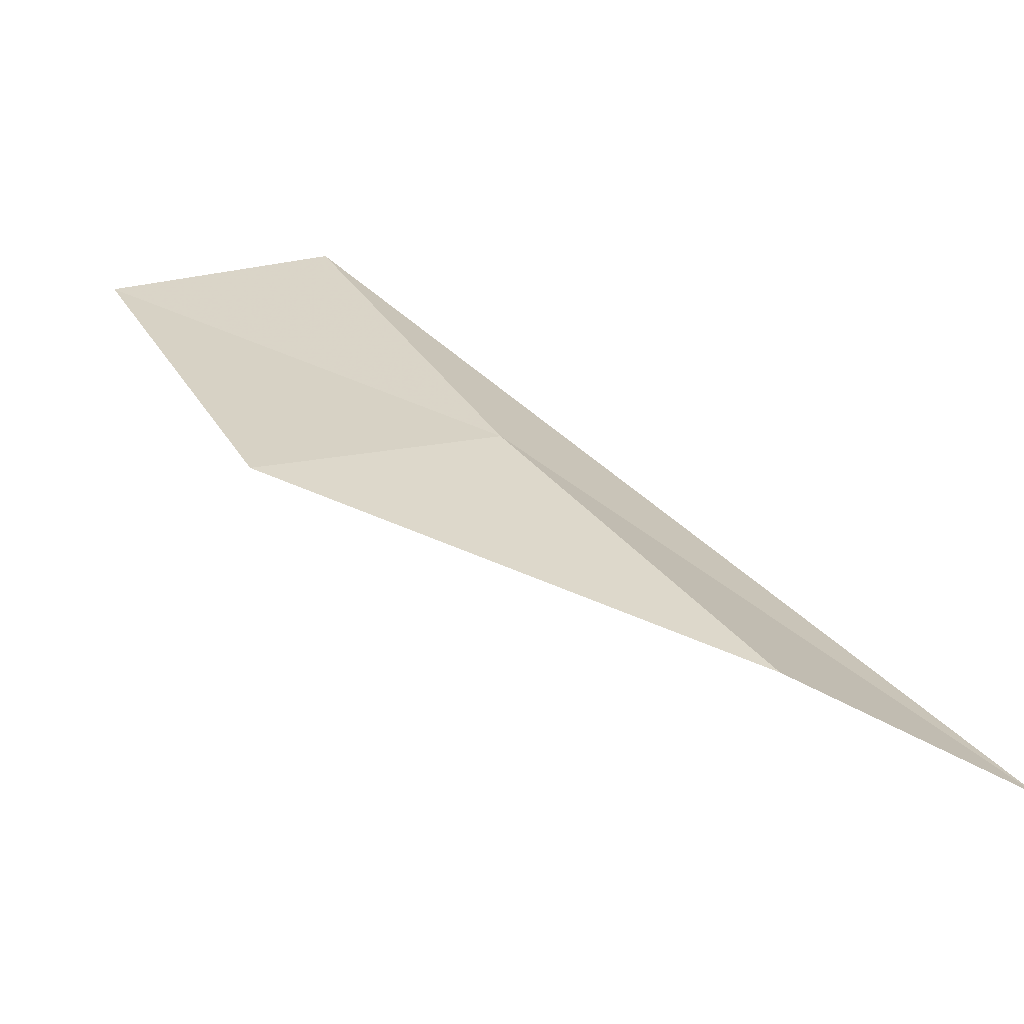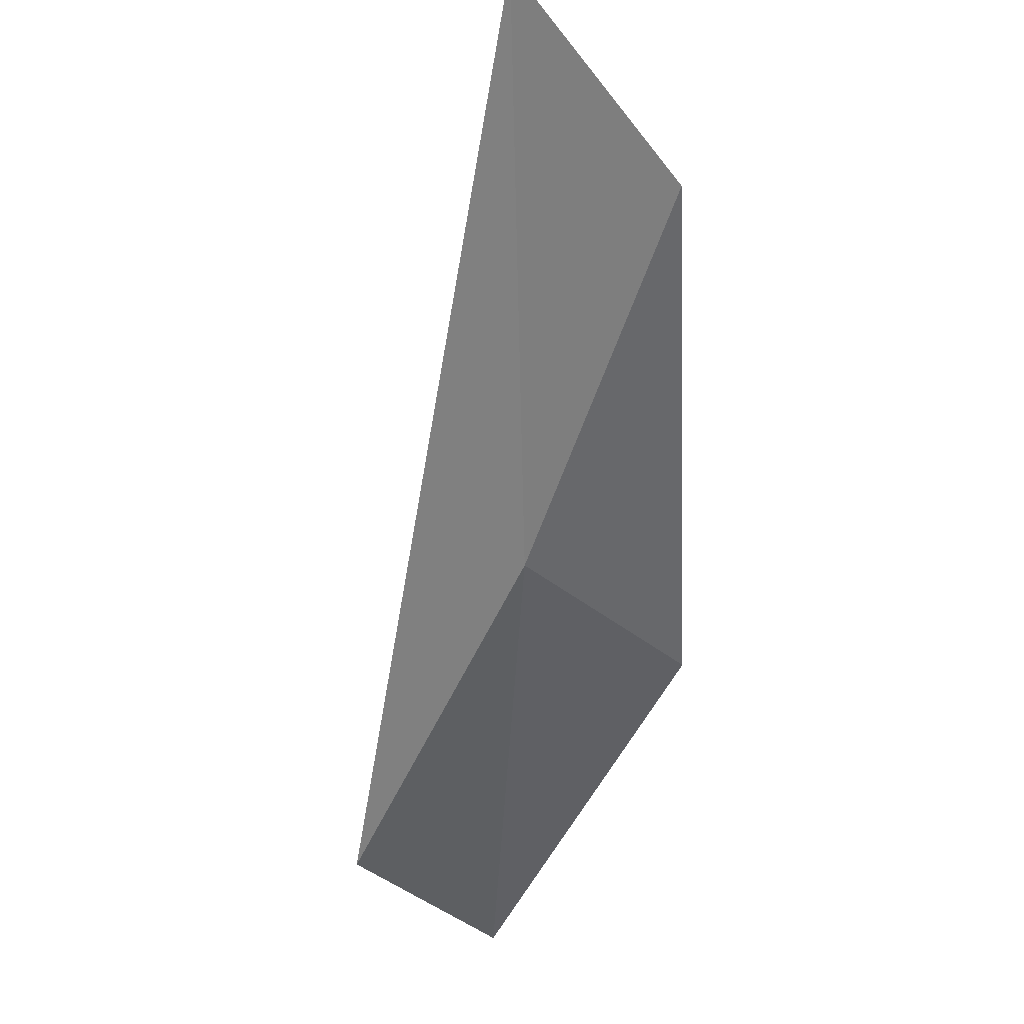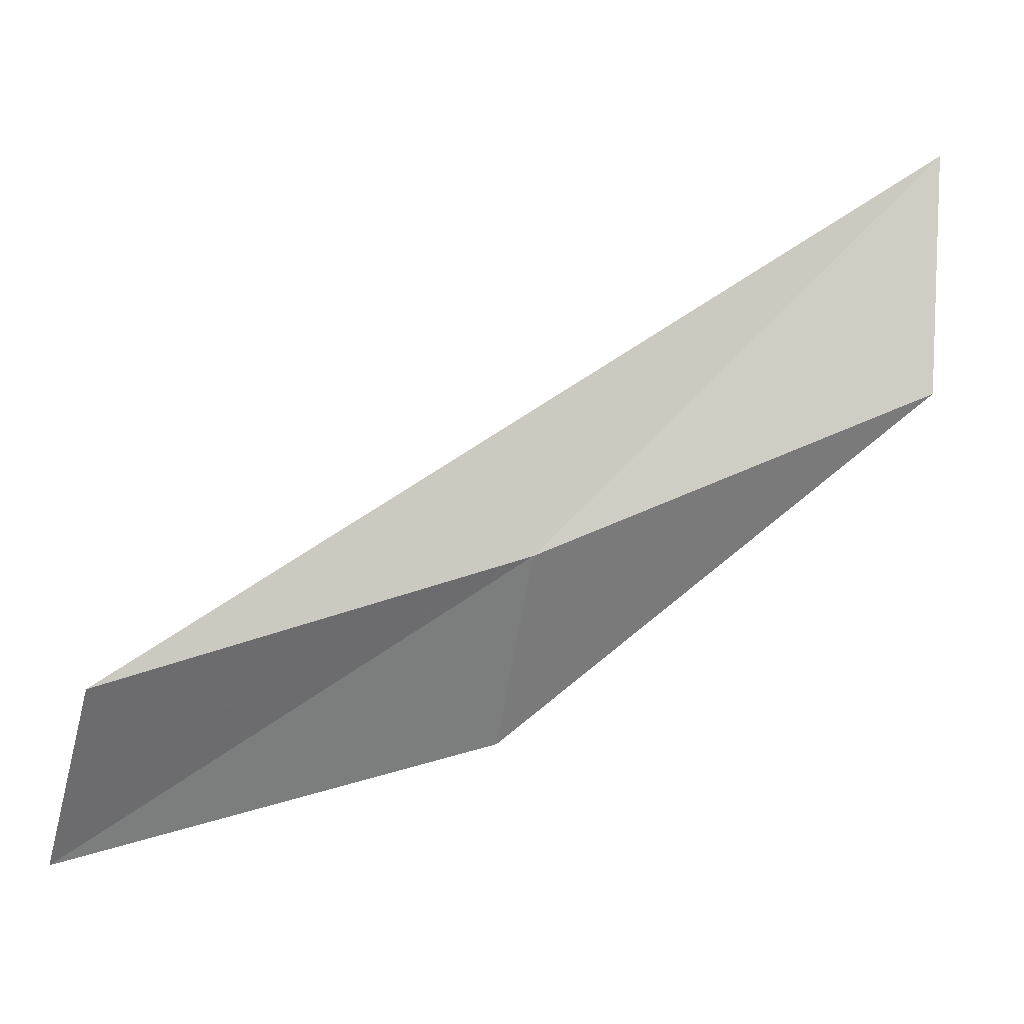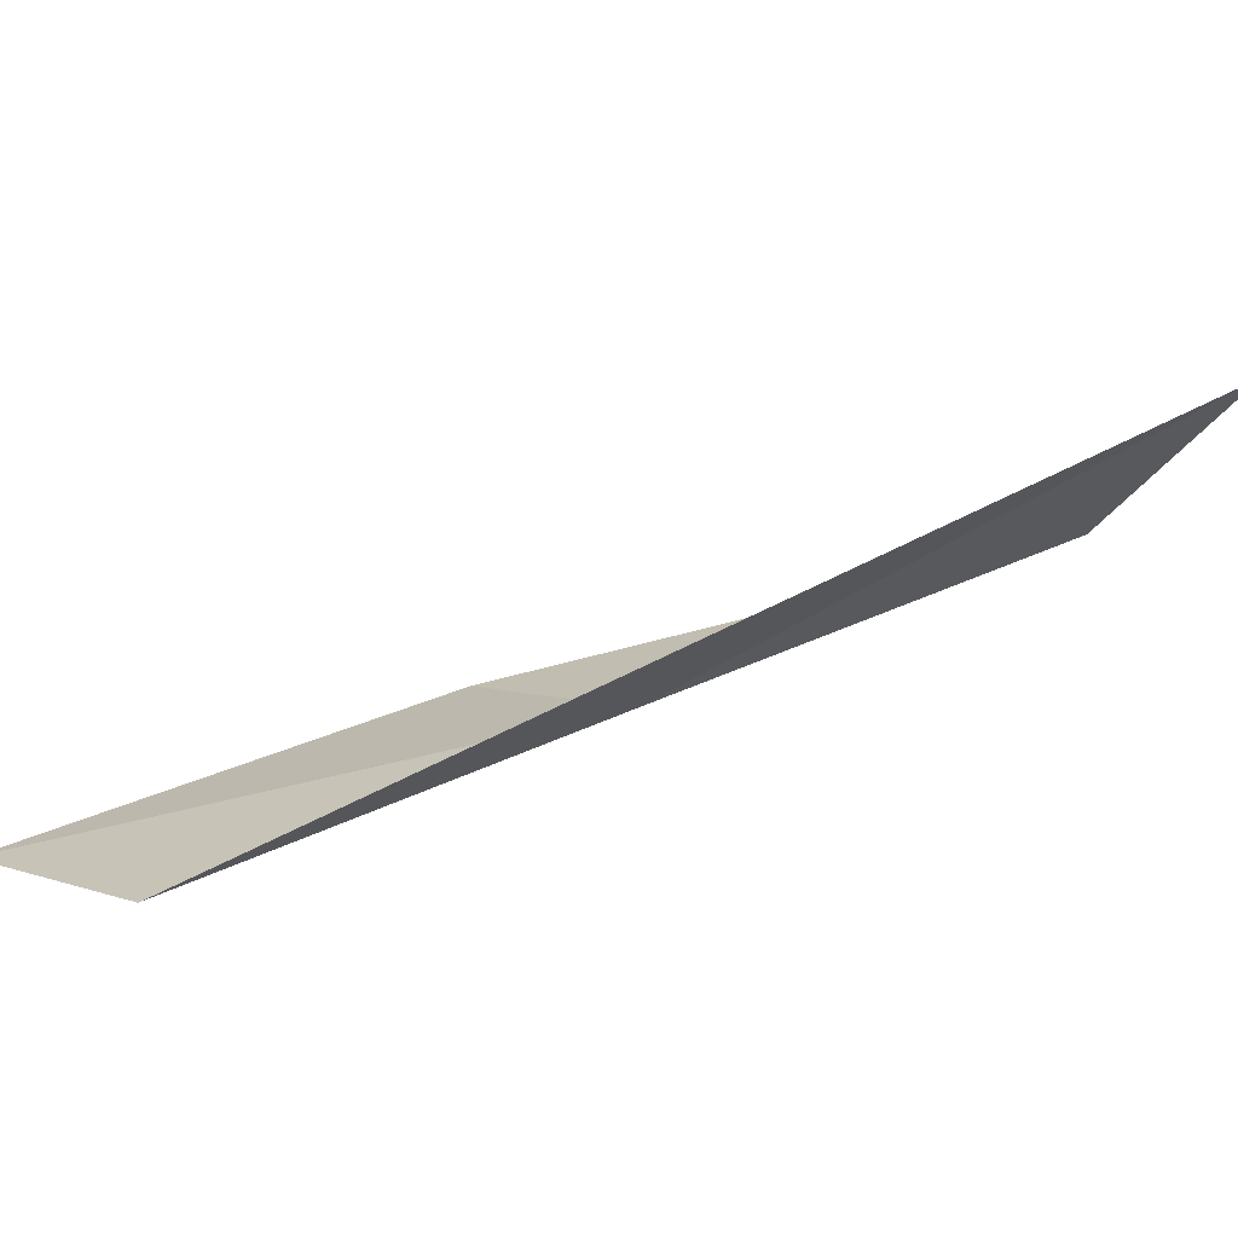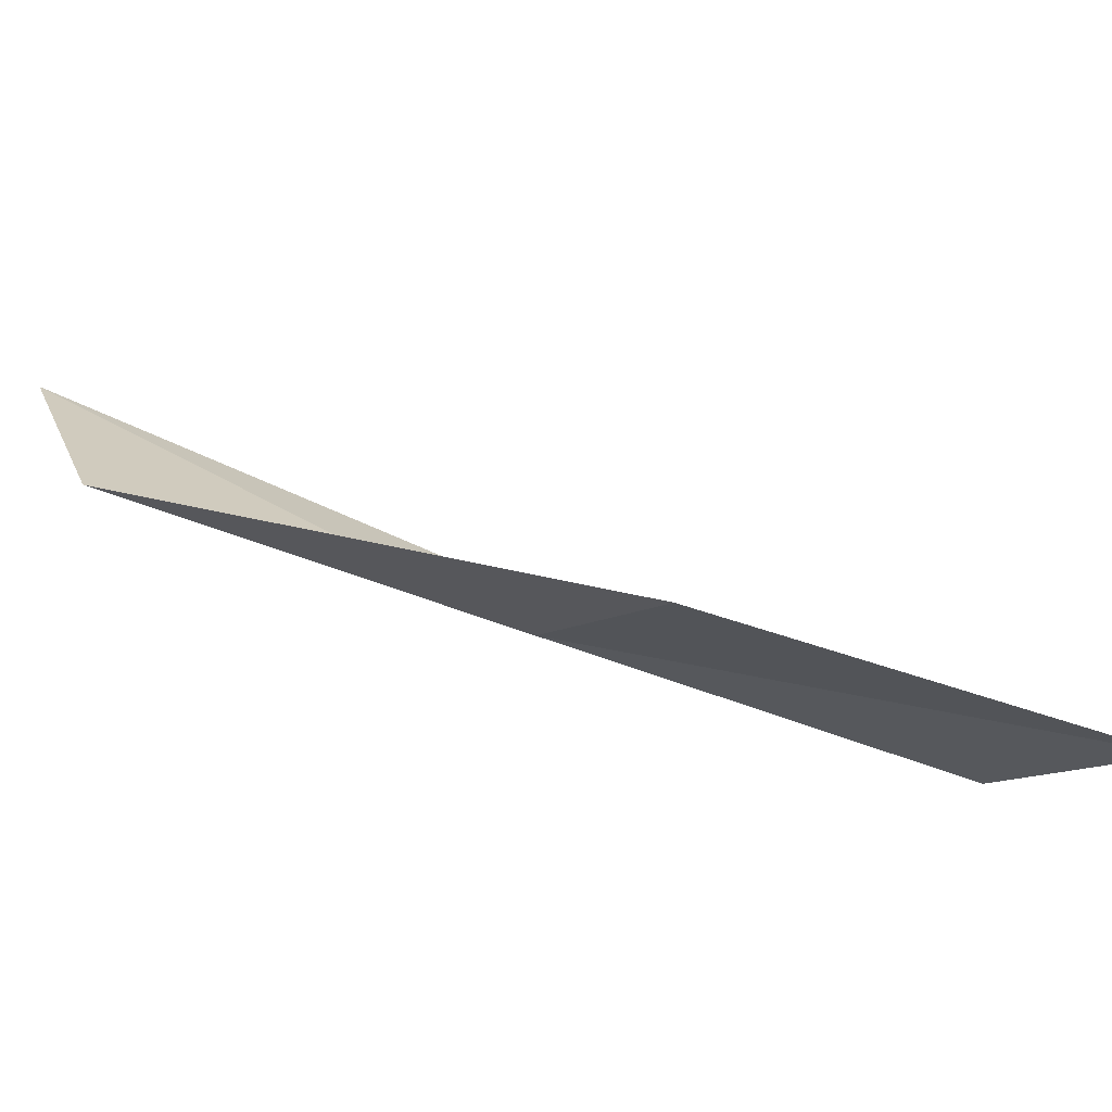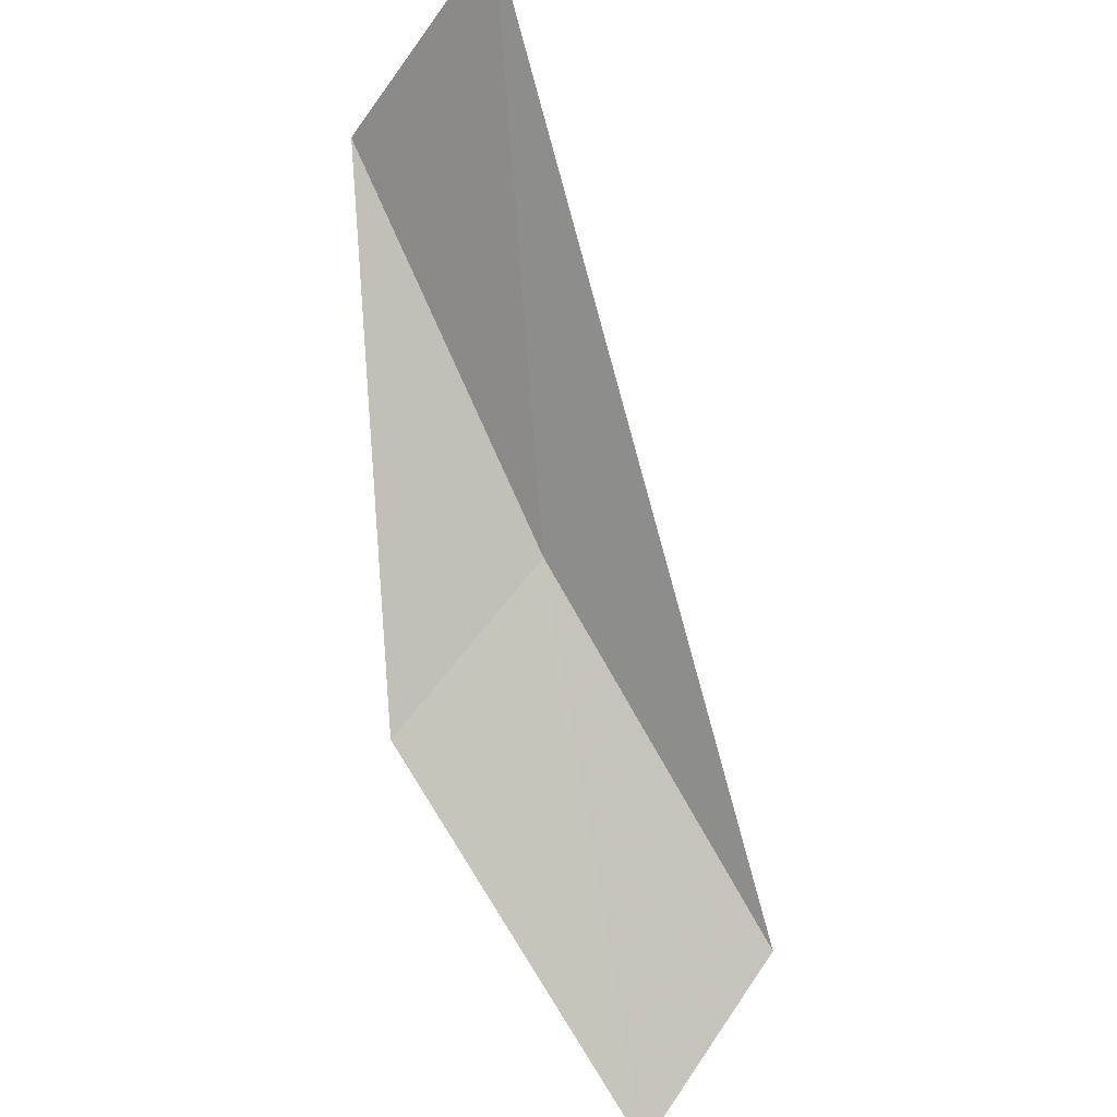
<metadata>
{"format":"obj","ext":"obj","renderer":"f3d","projection":"perspective","resolution":1024,"background":"white","views":[{"elev":-73.5,"azim":-169.6,"up":"+Y"},{"elev":-36.7,"azim":-47.4,"up":"+Z"},{"elev":-57.0,"azim":-103.1,"up":"+Z"},{"elev":10.0,"azim":-135.9,"up":"+Z"},{"elev":-14.7,"azim":54.7,"up":"+Z"},{"elev":79.6,"azim":126.2,"up":"+Z"}]}
</metadata>
<code>
v 9.833 -0.6359 2.25
v 9.345 -1.543 2.571
v 8.879 -1.465 2.948
v 10.39 -0.6731 2.212
v 10.24 0.3543 1.949
v 10.81 0.3732 1.938
f 1 2 4
f 1 4 6
f 1 6 5
f 1 3 2
f 1 5 3

</code>
